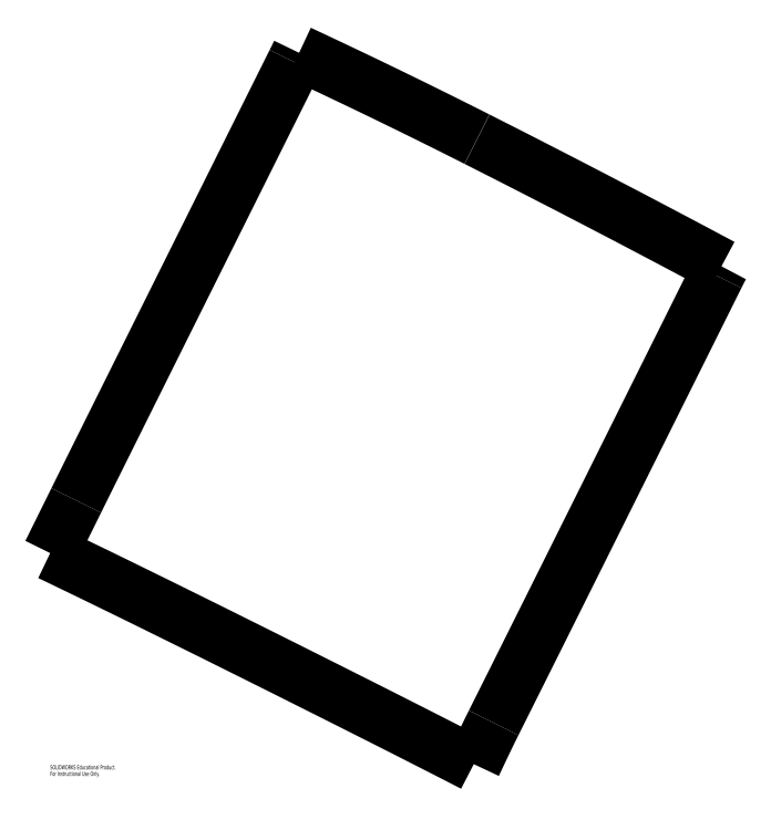
<metadata>
{"format":"dxf","ext":"dxf","renderer":"ezdxf+matplotlib","layout":"modelspace","background":"white","min_lineweight":24,"dpi":150}
</metadata>
<code>
0
SECTION
2
ENTITIES
0
SPLINE
8
0
210
0
220
0
230
1
70
     8
71
     3
72
    30
73
    26
74
     0
42
1e-08
43
1e-08
40
0
40
0
40
0
40
0
40
0.03125
40
0.03125
40
0.0625
40
0.0625
40
0.125
40
0.125
40
0.25
40
0.25
40
0.5
40
0.5
40
0.625
40
0.625
40
0.75
40
0.75
40
0.8125
40
0.8125
40
0.875
40
0.875
40
0.9375
40
0.9375
40
0.9687
40
0.9687
40
1
40
1
40
1
40
1
10
-96.65
20
188.9
30
0
10
-96.39
20
188.7
30
0
10
-96.26
20
188.7
30
0
10
-95.88
20
188.5
30
0
10
-95.68
20
188.4
30
0
10
-95.11
20
188.1
30
0
10
-94.7
20
187.9
30
0
10
-93.57
20
187.4
30
0
10
-92.74
20
187
30
0
10
-90.52
20
185.9
30
0
10
-88.86
20
185
30
0
10
-86.61
20
183.9
30
0
10
-85.85
20
183.5
30
0
10
-84.25
20
182.7
30
0
10
-83.56
20
182.4
30
0
10
-82.33
20
181.8
30
0
10
-81.93
20
181.6
30
0
10
-81.16
20
181.2
30
0
10
-80.83
20
181
30
0
10
-80.03
20
180.6
30
0
10
-79.68
20
180.4
30
0
10
-79.08
20
180.1
30
0
10
-78.9
20
180
30
0
10
-78.5
20
179.8
30
0
10
-78.38
20
179.8
30
0
10
-78.13
20
179.6
30
0
0
SPLINE
8
0
210
0
220
0
230
1
70
     8
71
     3
72
    12
73
     8
74
     0
42
1e-08
43
1e-08
40
0
40
0
40
0
40
0
40
0.5
40
0.5
40
0.75
40
0.75
40
1
40
1
40
1
40
1
10
-78.13
20
179.6
30
0
10
-77.95
20
180
30
0
10
-77.83
20
180.2
30
0
10
-77.63
20
180.7
30
0
10
-77.55
20
180.8
30
0
10
-77.41
20
181.1
30
0
10
-77.36
20
181.2
30
0
10
-77.26
20
181.4
30
0
0
SPLINE
8
0
210
0
220
0
230
1
70
     8
71
     3
72
    34
73
    30
74
     0
42
1e-08
43
1e-08
40
0
40
0
40
0
40
0
40
0.25
40
0.25
40
0.2656
40
0.2656
40
0.2812
40
0.3125
40
0.375
40
0.375
40
0.4375
40
0.4375
40
0.5
40
0.5
40
0.5625
40
0.5625
40
0.625
40
0.625
40
0.75
40
0.75
40
0.8125
40
0.8125
40
0.875
40
0.875
40
0.8906
40
0.8906
40
0.9062
40
0.9375
40
1
40
1
40
1
40
1
10
-77.26
20
181.4
30
0
10
-76.71
20
182.5
30
0
10
-75.9
20
184.1
30
0
10
-74.75
20
186.5
30
0
10
-74.72
20
186.5
30
0
10
-74.63
20
186.7
30
0
10
-74.48
20
187
30
0
10
-74.14
20
187.7
30
0
10
-73.82
20
188.3
30
0
10
-73.37
20
189.2
30
0
10
-73.22
20
189.5
30
0
10
-72.81
20
190.3
30
0
10
-72.6
20
190.8
30
0
10
-72.15
20
191.7
30
0
10
-71.99
20
192
30
0
10
-71.58
20
192.8
30
0
10
-71.37
20
193.2
30
0
10
-70.73
20
194.5
30
0
10
-70.34
20
195.3
30
0
10
-69.74
20
196.5
30
0
10
-69.5
20
197
30
0
10
-69.09
20
197.8
30
0
10
-68.9
20
198.2
30
0
10
-68.68
20
198.6
30
0
10
-68.58
20
198.8
30
0
10
-68.46
20
199.1
30
0
10
-68.27
20
199.5
30
0
10
-67.88
20
200.2
30
0
10
-67.63
20
200.7
30
0
10
-67.5
20
201
30
0
0
SPLINE
8
0
210
0
220
0
230
1
70
     8
71
     3
72
     8
73
     4
74
     0
42
1e-08
43
1e-08
40
0
40
0
40
0
40
0
40
1
40
1
40
1
40
1
10
-67.5
20
201
30
0
10
-67.41
20
201.2
30
0
10
-67.39
20
201.2
30
0
10
-67.29
20
201.4
30
0
0
SPLINE
8
0
210
0
220
0
230
1
70
     8
71
     3
72
    18
73
    14
74
     0
42
1e-08
43
1e-08
40
0
40
0
40
0
40
0
40
0.0625
40
0.0625
40
0.125
40
0.125
40
0.25
40
0.25
40
0.5
40
0.5
40
0.75
40
0.75
40
1
40
1
40
1
40
1
10
-67.29
20
201.4
30
0
10
-67.59
20
201.6
30
0
10
-67.73
20
201.7
30
0
10
-68.18
20
201.9
30
0
10
-68.4
20
202
30
0
10
-69.07
20
202.4
30
0
10
-69.5
20
202.6
30
0
10
-70.85
20
203.3
30
0
10
-71.72
20
203.8
30
0
10
-73.51
20
204.7
30
0
10
-74.4
20
205.2
30
0
10
-76.19
20
206.1
30
0
10
-77.03
20
206.5
30
0
10
-77.98
20
207
30
0
0
SPLINE
8
0
210
0
220
0
230
1
70
    24
71
     3
72
     8
73
     4
74
     0
42
1e-08
43
1e-08
40
0
40
0
40
0
40
0
40
1
40
1
40
1
40
1
10
-77.98
20
207
30
0
10
-77.98
20
207
30
0
10
-77.99
20
207
30
0
10
-77.99
20
207
30
0
0
SPLINE
8
0
210
0
220
0
230
1
70
     8
71
     3
72
    18
73
    14
74
     0
42
1e-08
43
1e-08
40
0
40
0
40
0
40
0
40
0.125
40
0.125
40
0.25
40
0.25
40
0.5
40
0.5
40
0.75
40
0.75
40
0.875
40
0.875
40
1
40
1
40
1
40
1
10
-77.99
20
207
30
0
10
-78.38
20
207.2
30
0
10
-78.63
20
207.3
30
0
10
-79.28
20
207.6
30
0
10
-79.6
20
207.8
30
0
10
-80.57
20
208.3
30
0
10
-81.22
20
208.6
30
0
10
-82.51
20
209.2
30
0
10
-83.16
20
209.5
30
0
10
-84.14
20
210
30
0
10
-84.46
20
210.2
30
0
10
-85.11
20
210.5
30
0
10
-85.37
20
210.6
30
0
10
-85.77
20
210.8
30
0
0
SPLINE
8
0
210
0
220
0
230
1
70
     8
71
     3
72
     8
73
     4
74
     0
42
1e-08
43
1e-08
40
0
40
0
40
0
40
0
40
1
40
1
40
1
40
1
10
-85.77
20
210.8
30
0
10
-85.86
20
210.6
30
0
10
-85.88
20
210.5
30
0
10
-85.97
20
210.4
30
0
0
SPLINE
8
0
210
0
220
0
230
1
70
     8
71
     3
72
    36
73
    32
74
     0
42
1e-08
43
1e-08
40
0
40
0
40
0
40
0
40
0.125
40
0.125
40
0.1875
40
0.2188
40
0.2188
40
0.25
40
0.25
40
0.375
40
0.375
40
0.4375
40
0.4375
40
0.5
40
0.5
40
0.5625
40
0.5938
40
0.5938
40
0.625
40
0.625
40
0.6875
40
0.7188
40
0.7188
40
0.75
40
0.75
40
0.8125
40
0.8438
40
0.8438
40
0.875
40
0.875
40
1
40
1
40
1
40
1
10
-85.97
20
210.4
30
0
10
-86.29
20
209.7
30
0
10
-86.83
20
208.6
30
0
10
-87.33
20
207.6
30
0
10
-87.61
20
207.1
30
0
10
-87.92
20
206.4
30
0
10
-88.13
20
206
30
0
10
-88.26
20
205.7
30
0
10
-88.73
20
204.8
30
0
10
-89.13
20
204
30
0
10
-89.76
20
202.7
30
0
10
-89.97
20
202.3
30
0
10
-90.36
20
201.5
30
0
10
-90.52
20
201.2
30
0
10
-90.97
20
200.3
30
0
10
-91.28
20
199.7
30
0
10
-91.57
20
199.1
30
0
10
-91.76
20
198.7
30
0
10
-91.83
20
198.6
30
0
10
-92.16
20
197.9
30
0
10
-92.48
20
197.3
30
0
10
-92.77
20
196.7
30
0
10
-92.95
20
196.3
30
0
10
-93.02
20
196.2
30
0
10
-93.36
20
195.5
30
0
10
-93.68
20
194.9
30
0
10
-93.97
20
194.3
30
0
10
-94.15
20
193.9
30
0
10
-94.21
20
193.8
30
0
10
-94.76
20
192.7
30
0
10
-95.1
20
192
30
0
10
-95.51
20
191.2
30
0
0
SPLINE
8
0
210
0
220
0
230
1
70
     8
71
     3
72
     8
73
     4
74
     0
42
1e-08
43
1e-08
40
0
40
0
40
0
40
0
40
1
40
1
40
1
40
1
10
-95.51
20
191.2
30
0
10
-95.93
20
190.3
30
0
10
-96.25
20
189.7
30
0
10
-96.65
20
188.9
30
0
0
MTEXT
8
0
10
-96.65
20
179.6
30
0
40
0.1903
41
0
71
     1
72
     1
1
SOLIDWORKS Educational Product.
7
SLDTEXTSTYLE0
73
     1
44
1
0
MTEXT
8
0
10
-96.65
20
179.3
30
0
40
0.1903
41
0
71
     1
72
     1
1
For Instructional Use Only.
7
SLDTEXTSTYLE0
73
     1
44
1
0
ENDSEC
0
EOF

</code>
